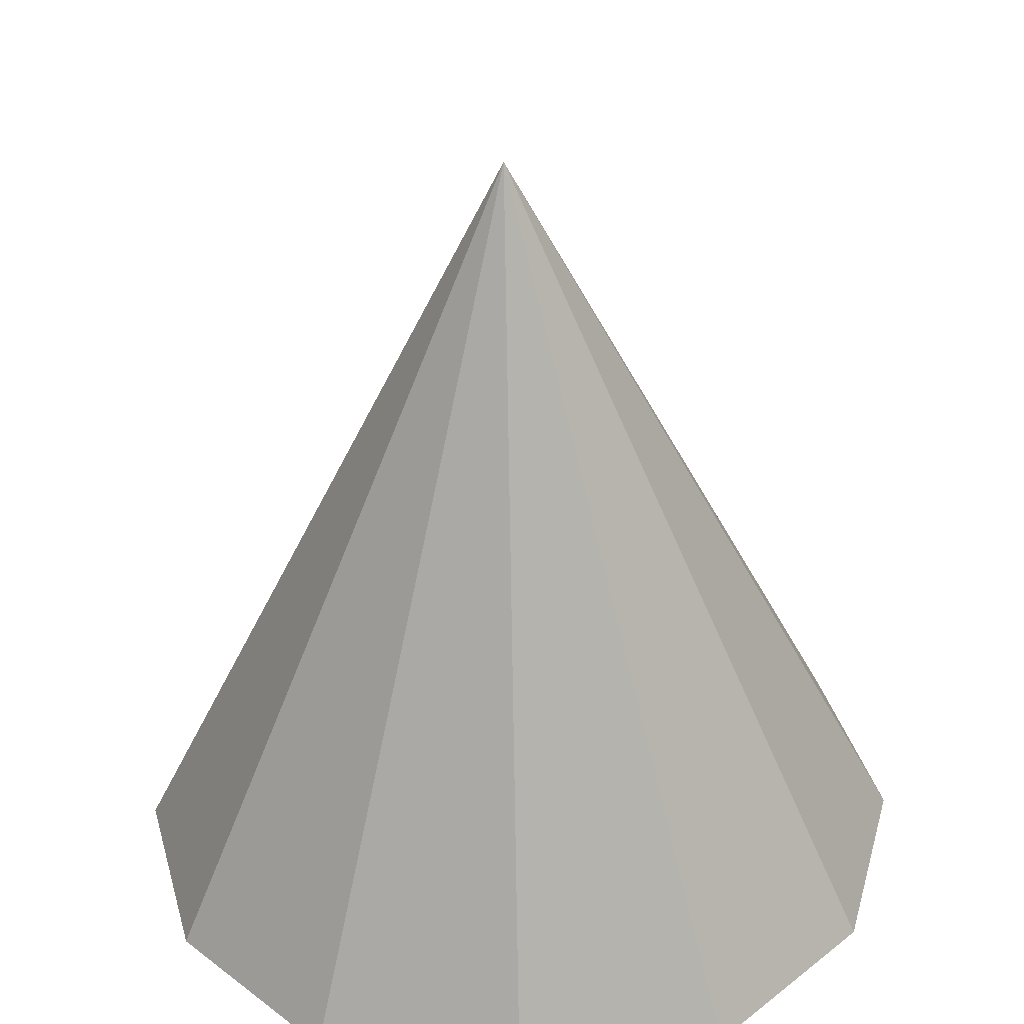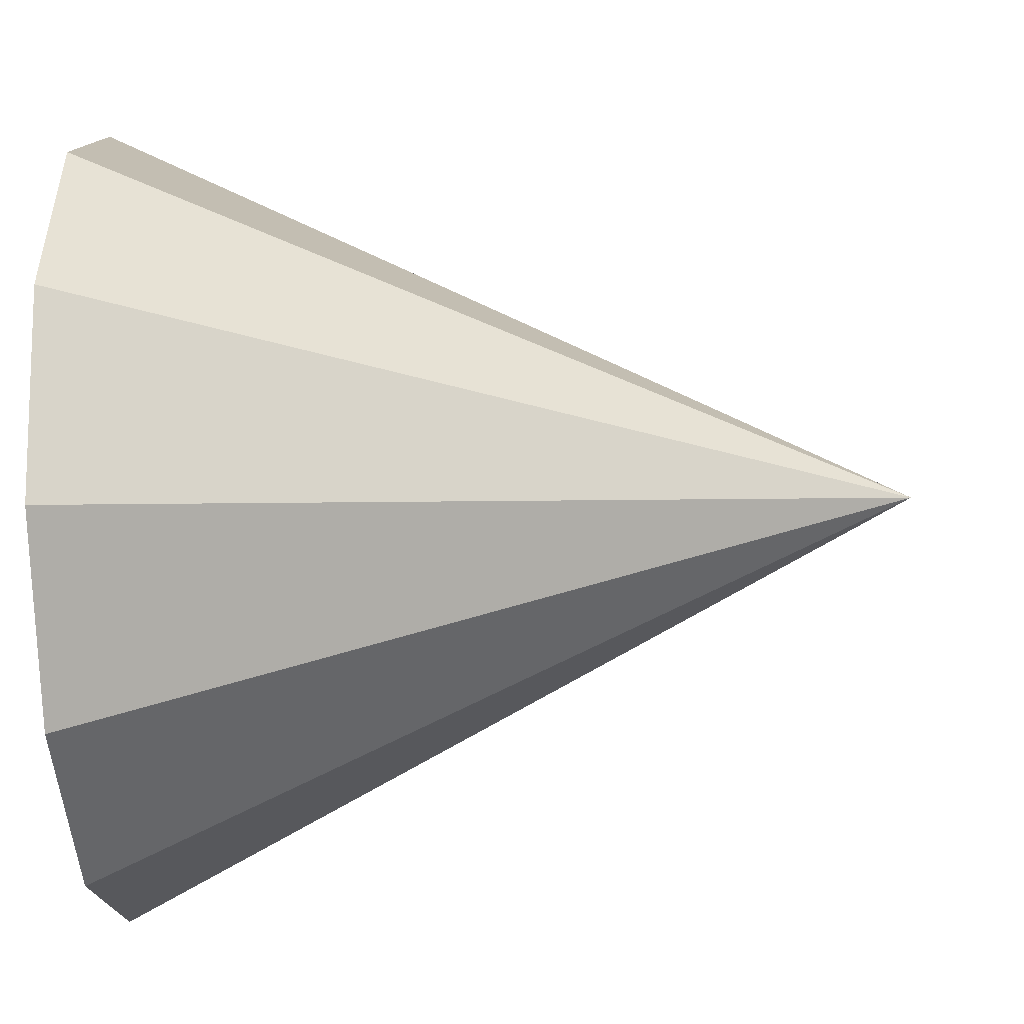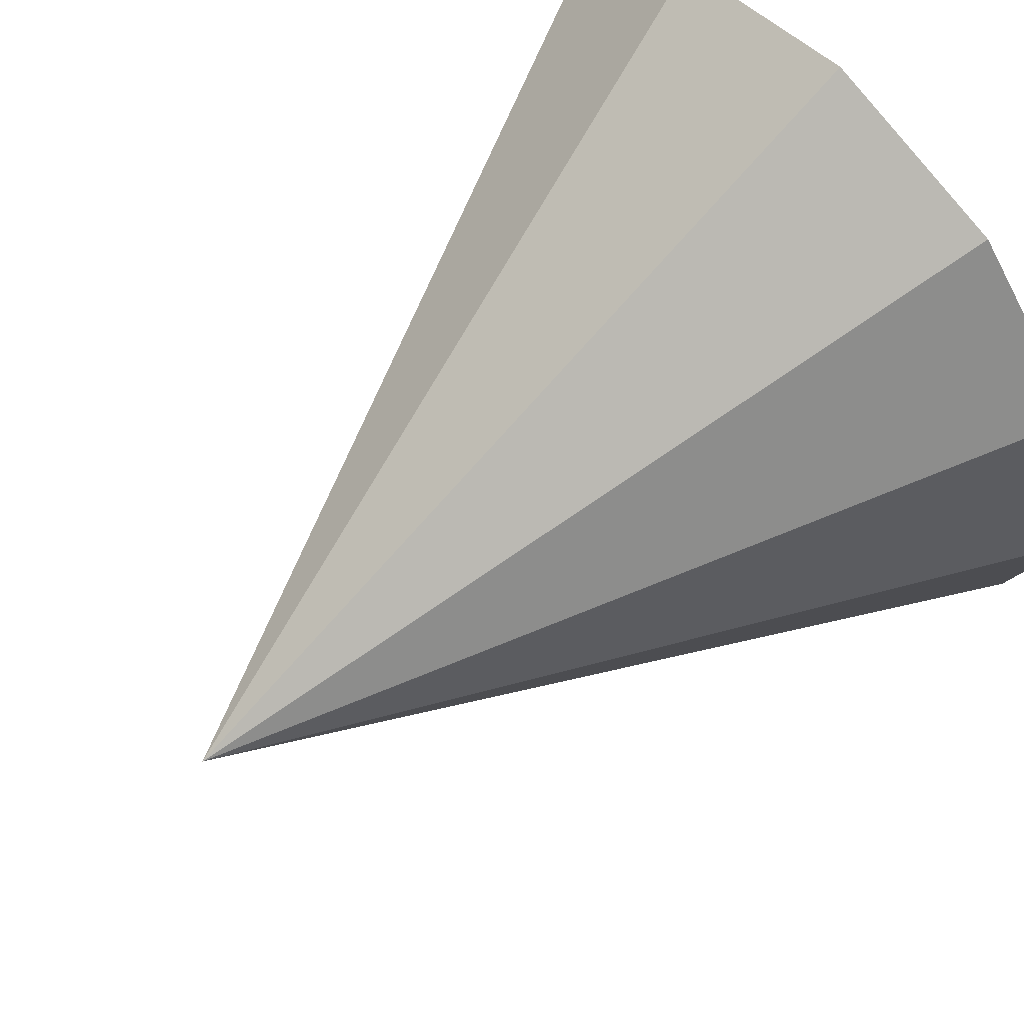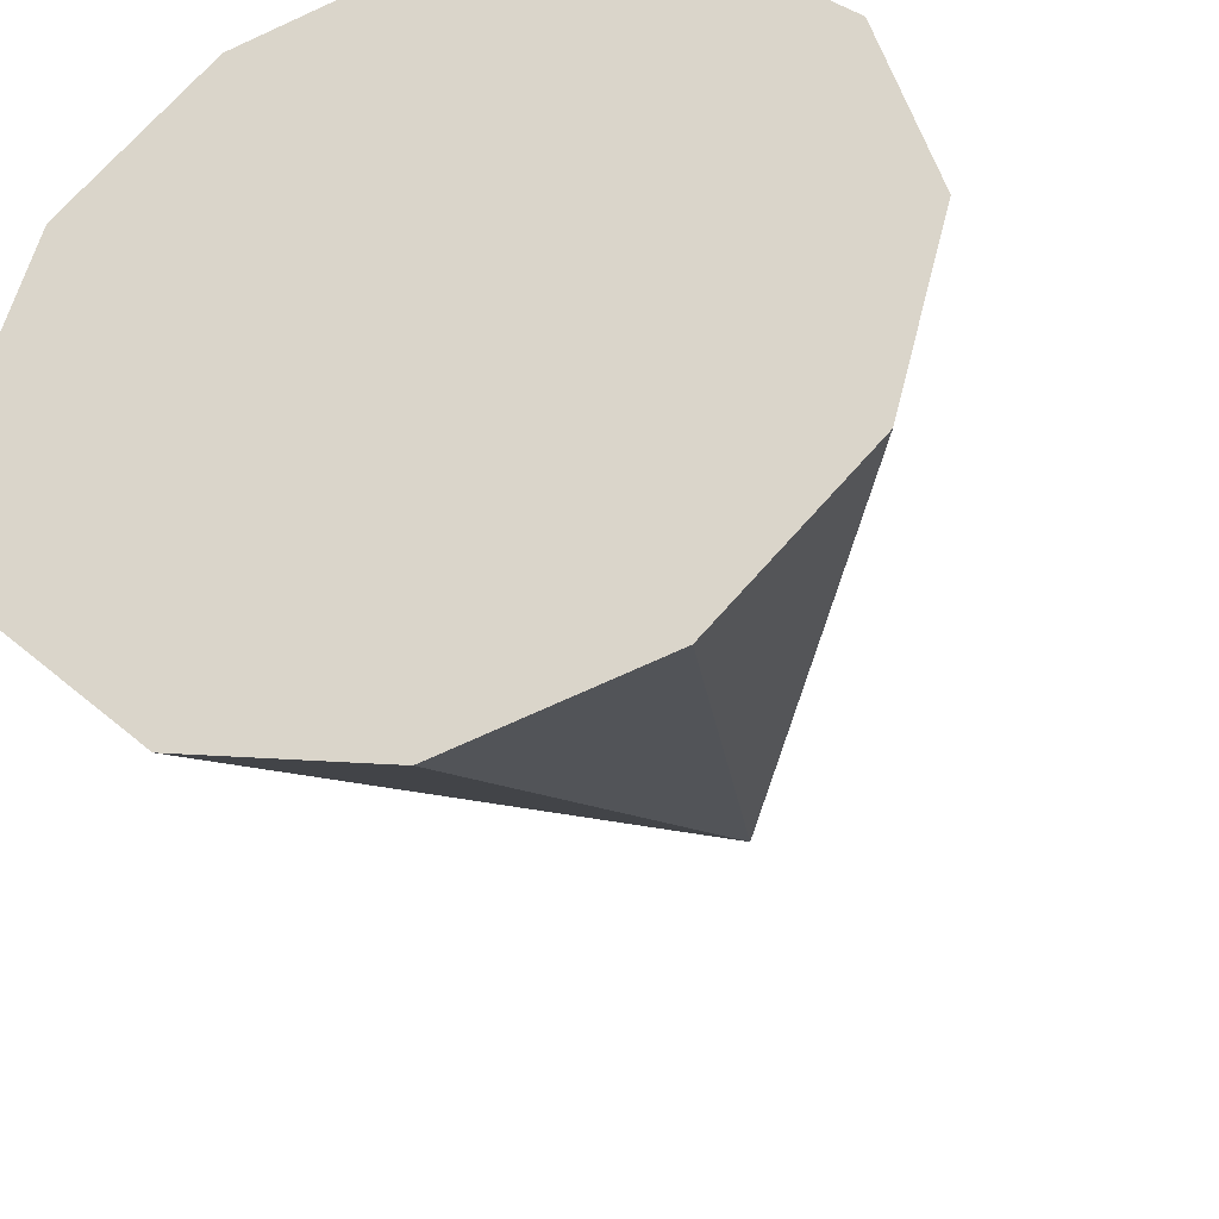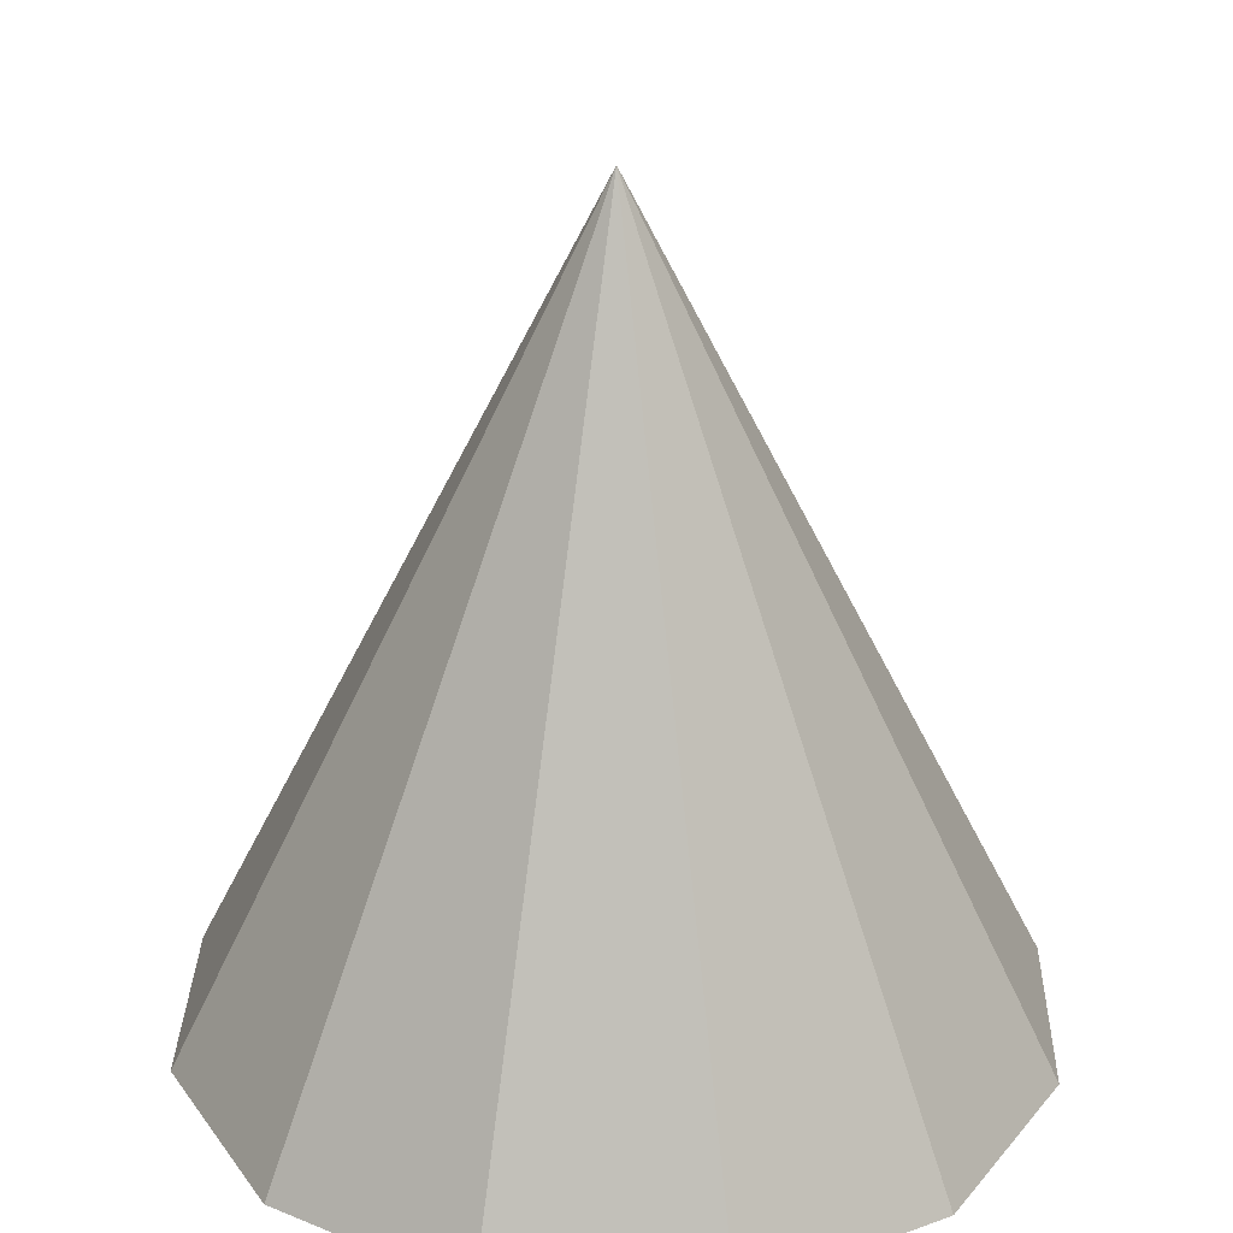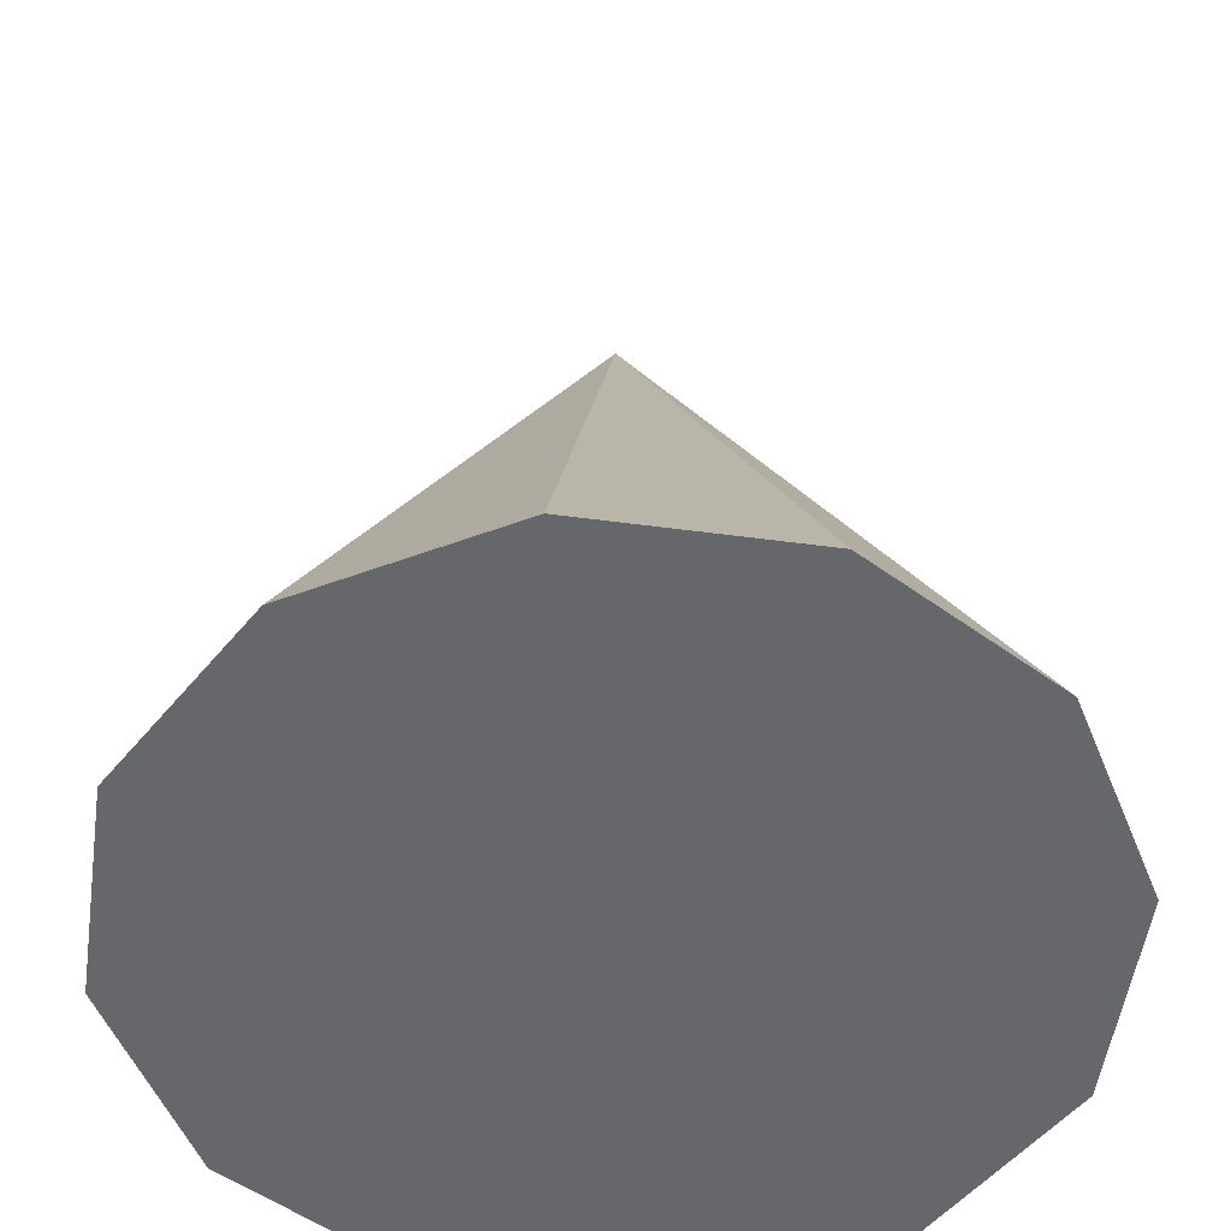
<metadata>
{"format":"obj","ext":"obj","renderer":"f3d","projection":"perspective","resolution":1024,"background":"white","views":[{"elev":-53.6,"azim":-178.9,"up":"+Z"},{"elev":-33.0,"azim":93.8,"up":"+Z"},{"elev":65.7,"azim":-131.5,"up":"+Z"},{"elev":-35.6,"azim":19.4,"up":"+Z"},{"elev":28.6,"azim":106.4,"up":"+Y"},{"elev":-52.1,"azim":36.8,"up":"+Y"}]}
</metadata>
<code>
o Cone
g Cone
v -0.5 -0.5 0
v -0.433 -0.5 0.25
v 0 0.5 0
v 0 -0.5 0
v -0.25 -0.5 0.433
v 2.186e-08 -0.5 0.5
v 0.25 -0.5 0.433
v 0.433 -0.5 0.25
v 0.5 -0.5 -4.371e-08
v 0.433 -0.5 -0.25
v 0.25 -0.5 -0.433
v -5.962e-09 -0.5 -0.5
v -0.25 -0.5 -0.433
v -0.433 -0.5 -0.25
f 1 2 3
f 4 2 1
f 2 5 3
f 4 5 2
f 5 6 3
f 4 6 5
f 6 7 3
f 4 7 6
f 7 8 3
f 4 8 7
f 8 9 3
f 4 9 8
f 9 10 3
f 4 10 9
f 10 11 3
f 4 11 10
f 11 12 3
f 4 12 11
f 12 13 3
f 4 13 12
f 13 14 3
f 4 14 13
f 14 1 3
f 4 1 14

</code>
